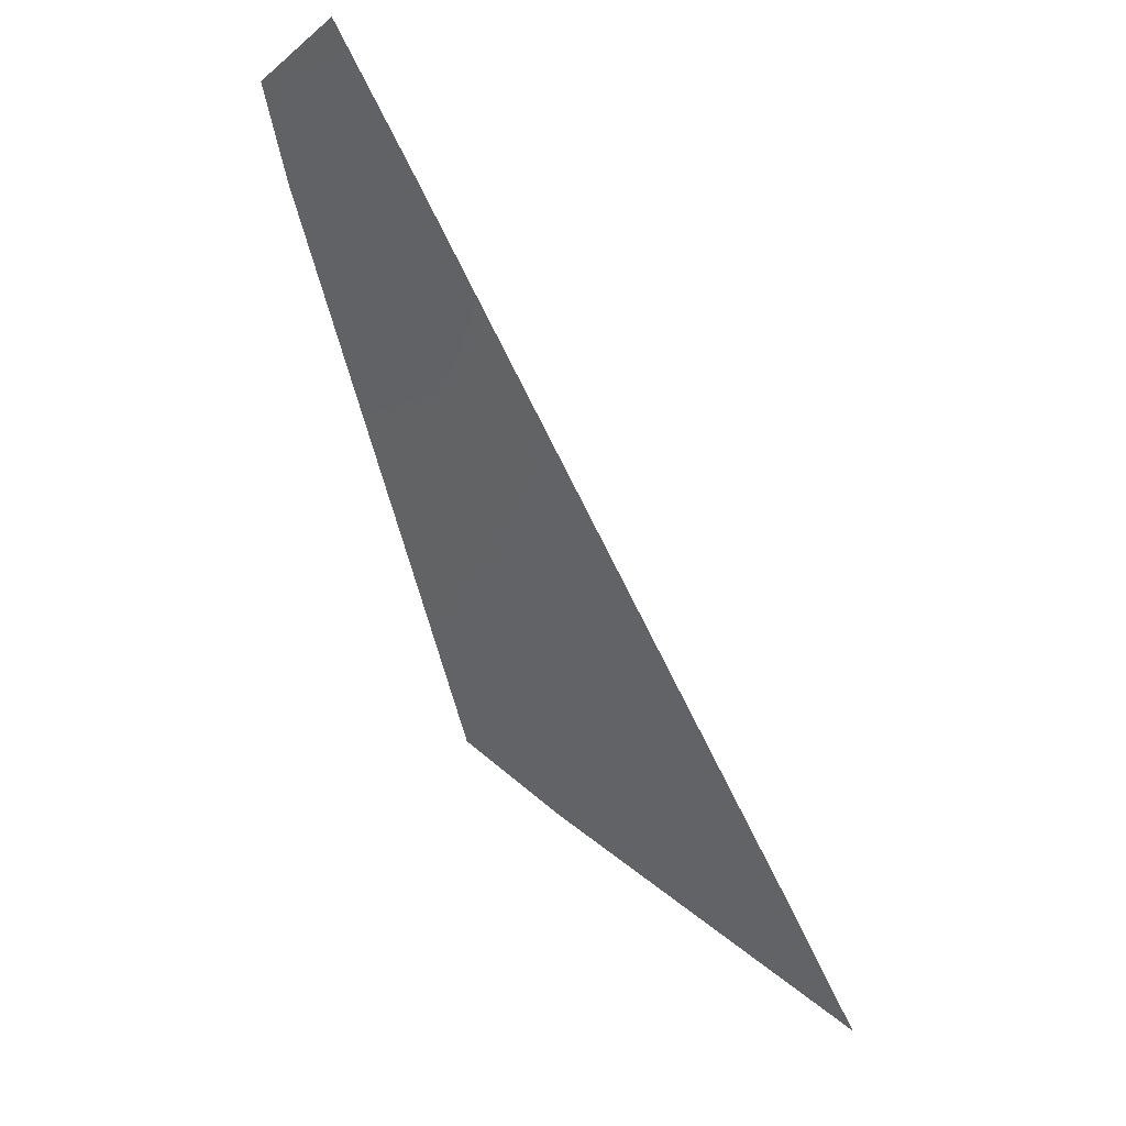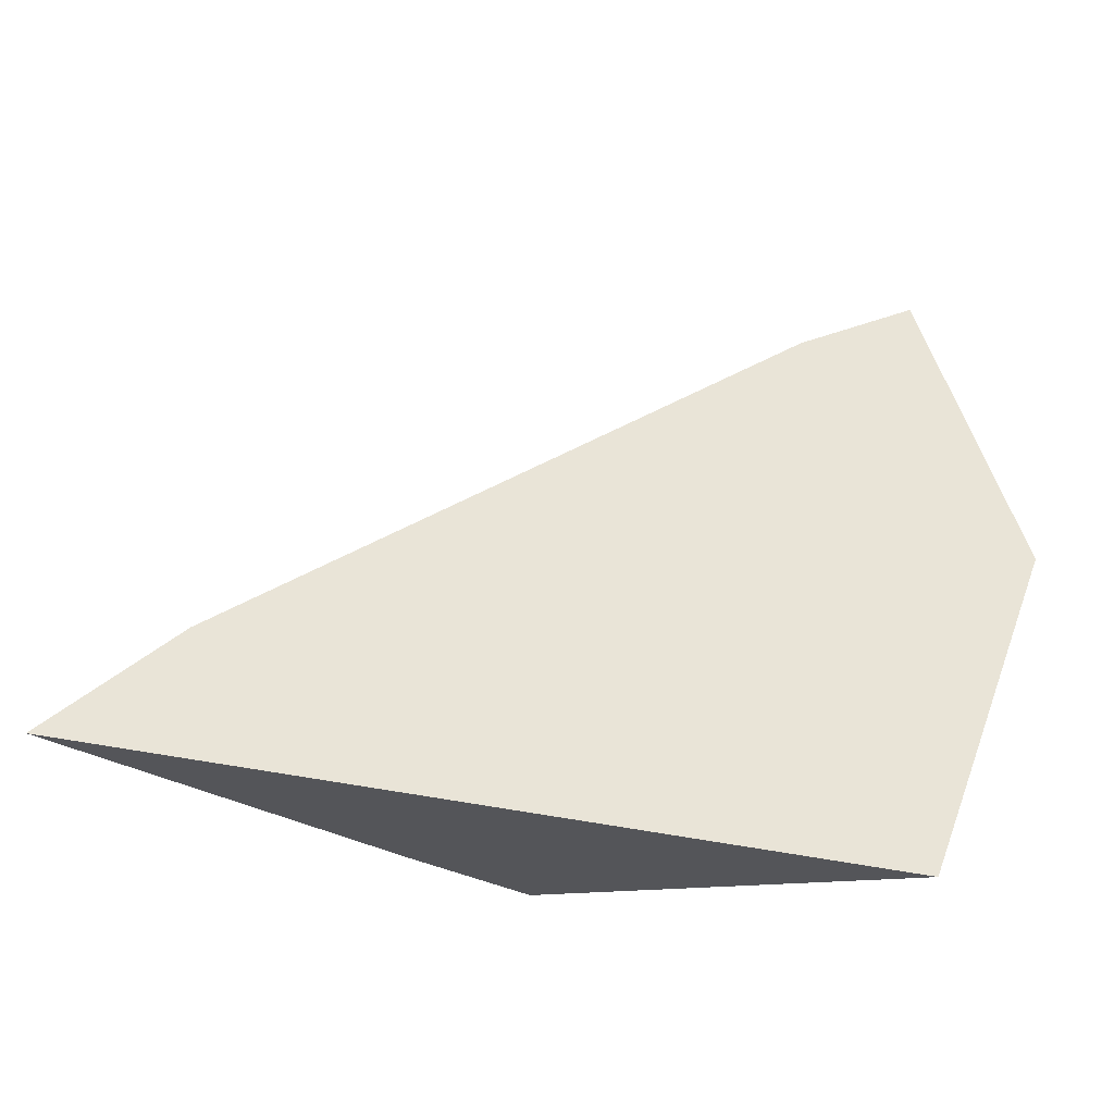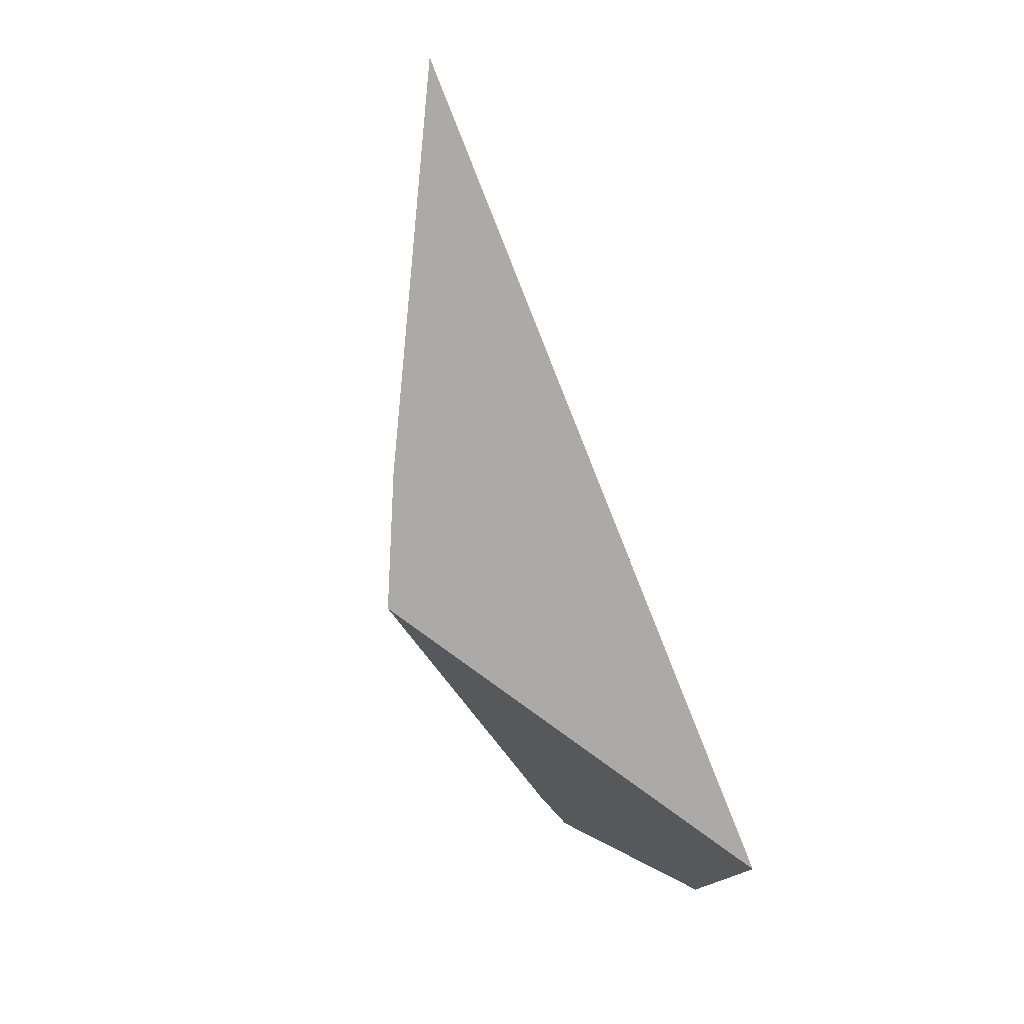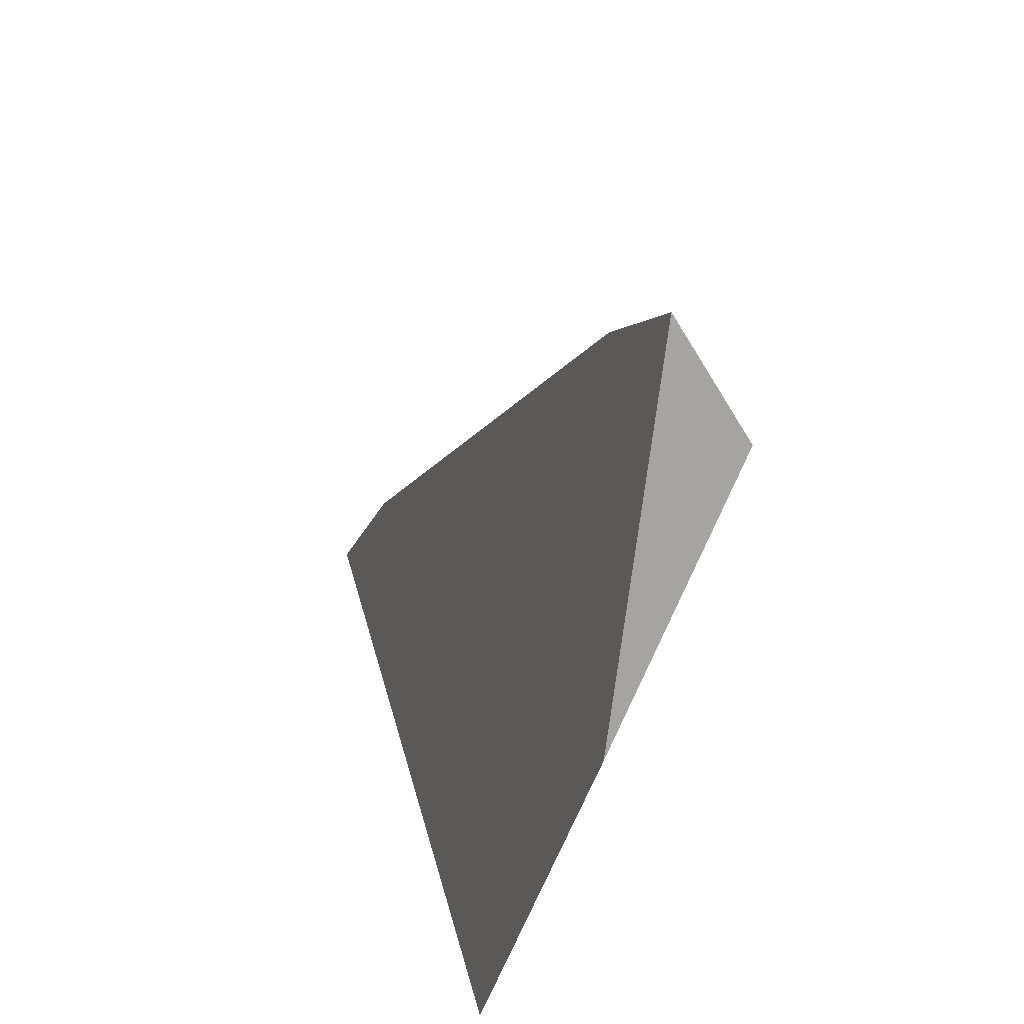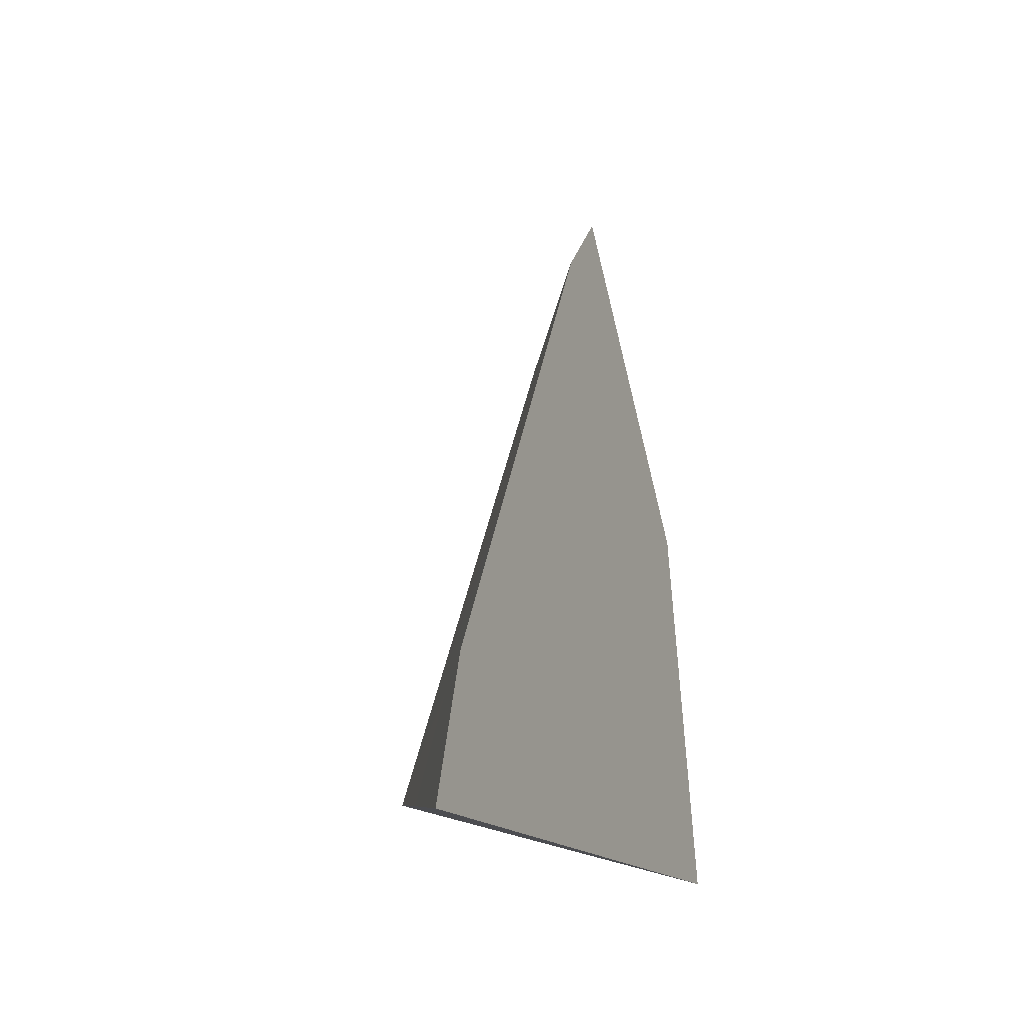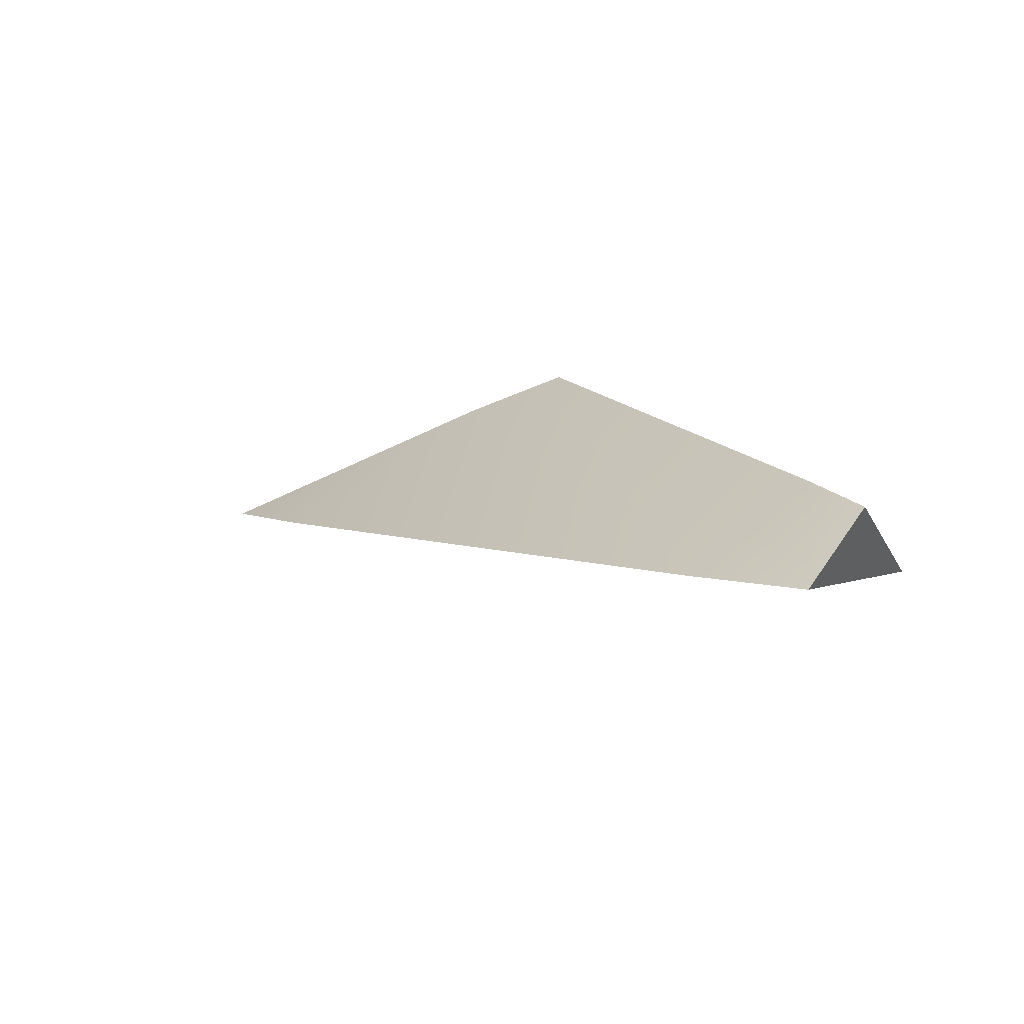
<metadata>
{"format":"obj","ext":"obj","renderer":"f3d","projection":"perspective","resolution":1024,"background":"white","views":[{"elev":64.4,"azim":63.4,"up":"+Y"},{"elev":-37.3,"azim":172.6,"up":"+Y"},{"elev":-79.0,"azim":110.0,"up":"+Y"},{"elev":29.5,"azim":-105.3,"up":"+Y"},{"elev":-6.5,"azim":108.9,"up":"+Y"},{"elev":12.5,"azim":-166.4,"up":"+Z"}]}
</metadata>
<code>
g Sphere_cell.034_cell.003
v -0.03466 0.0406 0.01087
v -0.03815 0.006616 -0.005462
v -0.02925 0.05402 0.003461
v 0.0196 -0.03189 0.01429
v 0.03376 -0.03162 0.008316
v 0.07496 -0.03132 -0.01127
v -0.01929 -0.04311 -0.01451
v -0.0269 0.03164 0.01195
v -0.03466 0.0406 0.01087
v -0.02925 0.05402 0.003461
v -0.01366 0.04489 0.001935
v 0.0196 -0.03189 0.01429
v 0.03376 -0.03162 0.008316
v 0.05959 -0.01436 -0.008284
v 0.07496 -0.03132 -0.01127
v -0.0269 0.03164 0.01195
v 0.0196 -0.03189 0.01429
v -0.01929 -0.04311 -0.01451
v -0.026 -0.02546 -0.0113
v -0.03815 0.006616 -0.005462
v -0.03466 0.0406 0.01087
v -0.01929 -0.04311 -0.01451
v 0.07496 -0.03132 -0.01127
v 0.05959 -0.01436 -0.008284
v -0.01366 0.04489 0.001935
v -0.02925 0.05402 0.003461
v -0.026 -0.02546 -0.0113
v -0.03815 0.006616 -0.005462
g Sphere_cell.034_cell.003_0
f 3 2 1
f 6 5 4
f 7 6 4
f 10 9 8
f 11 10 8
f 11 8 12
f 11 12 13
f 13 14 11
f 13 15 14
f 18 17 16
f 16 19 18
f 16 20 19
f 16 21 20
f 24 23 22
f 22 25 24
f 22 26 25
f 22 27 26
f 27 28 26

</code>
